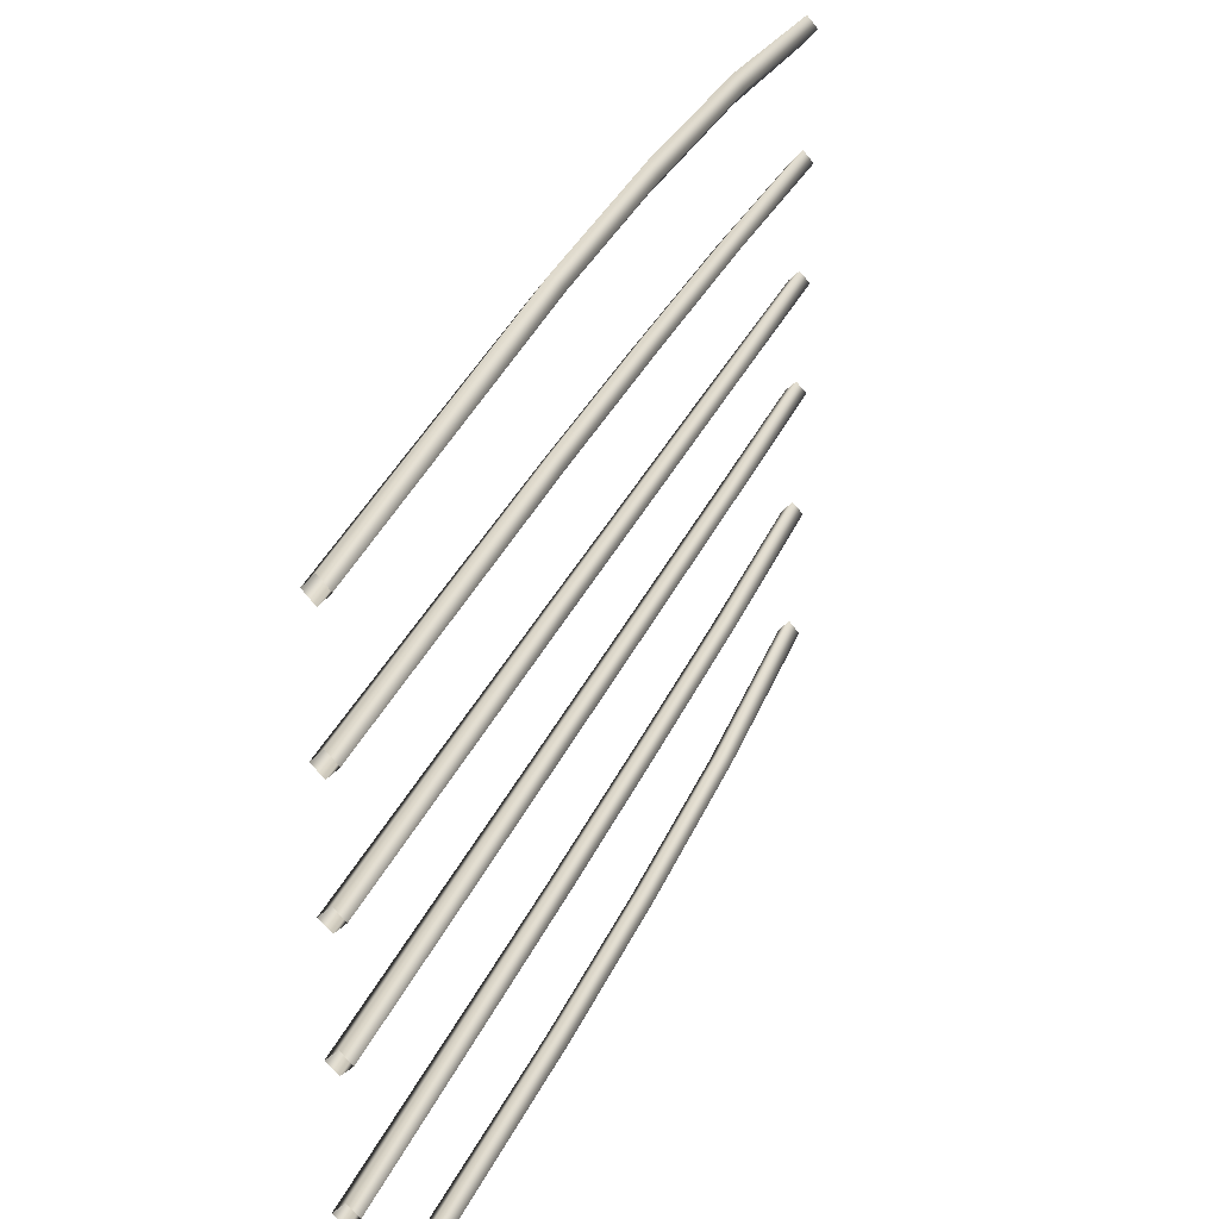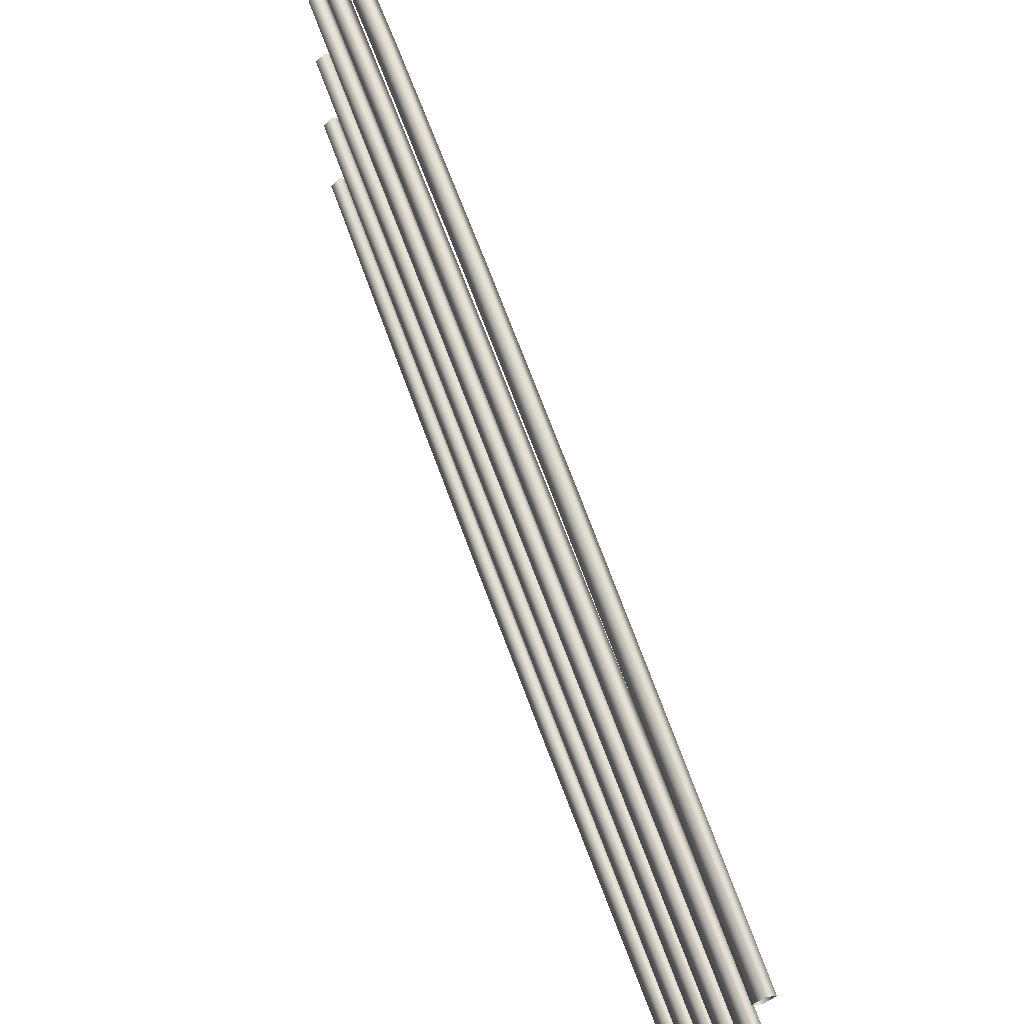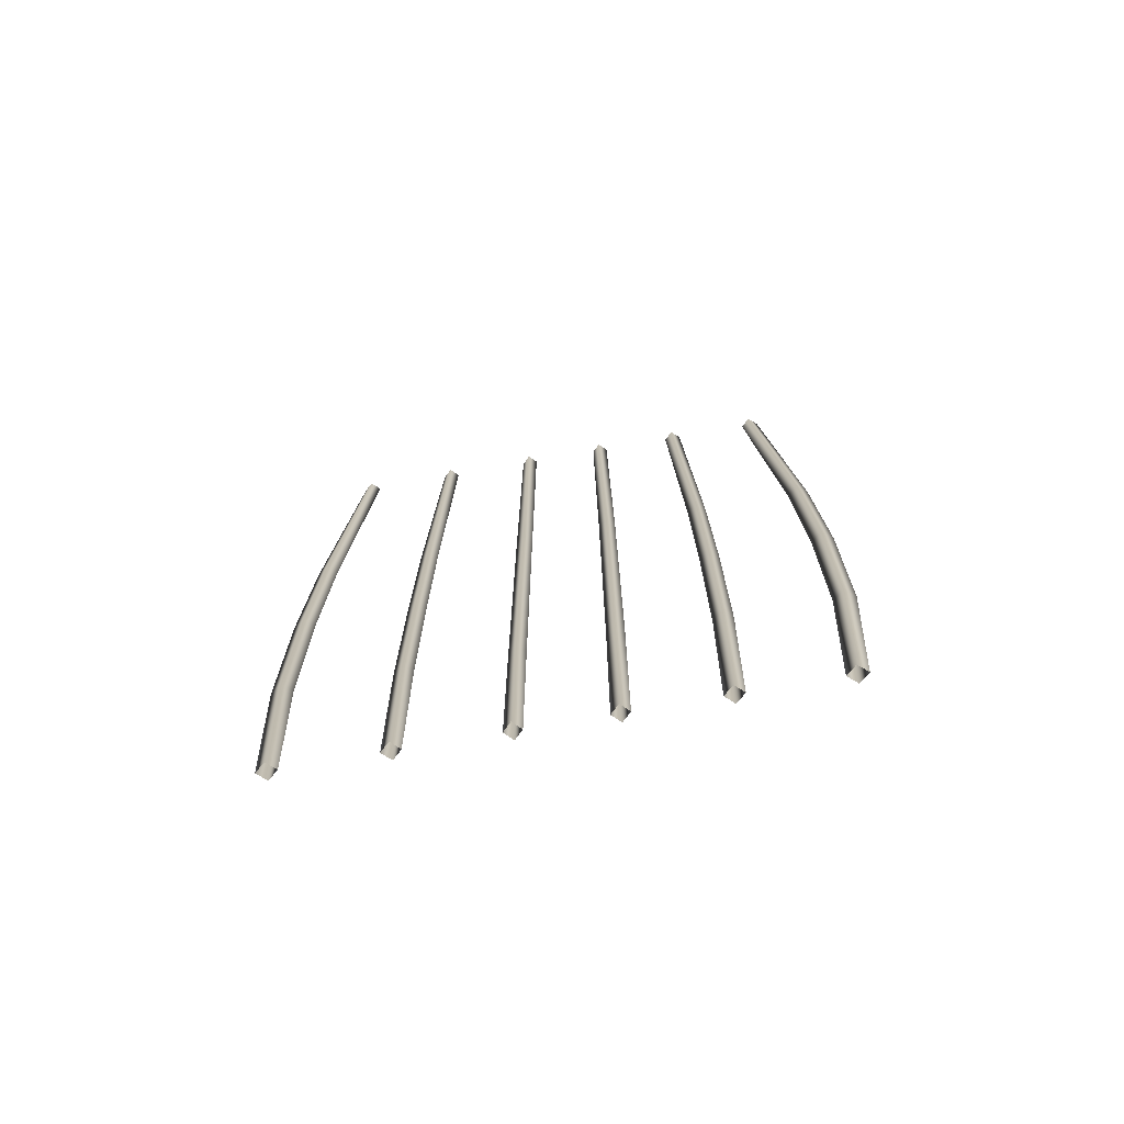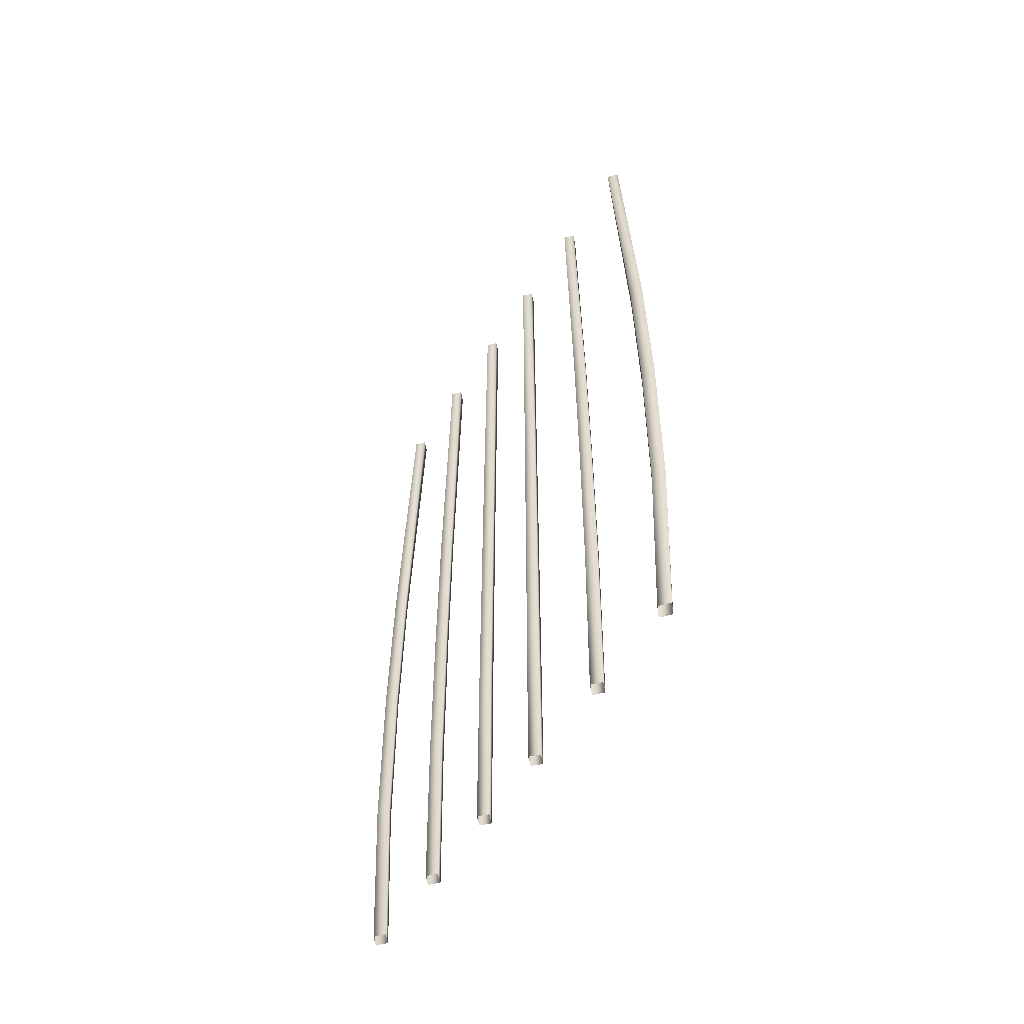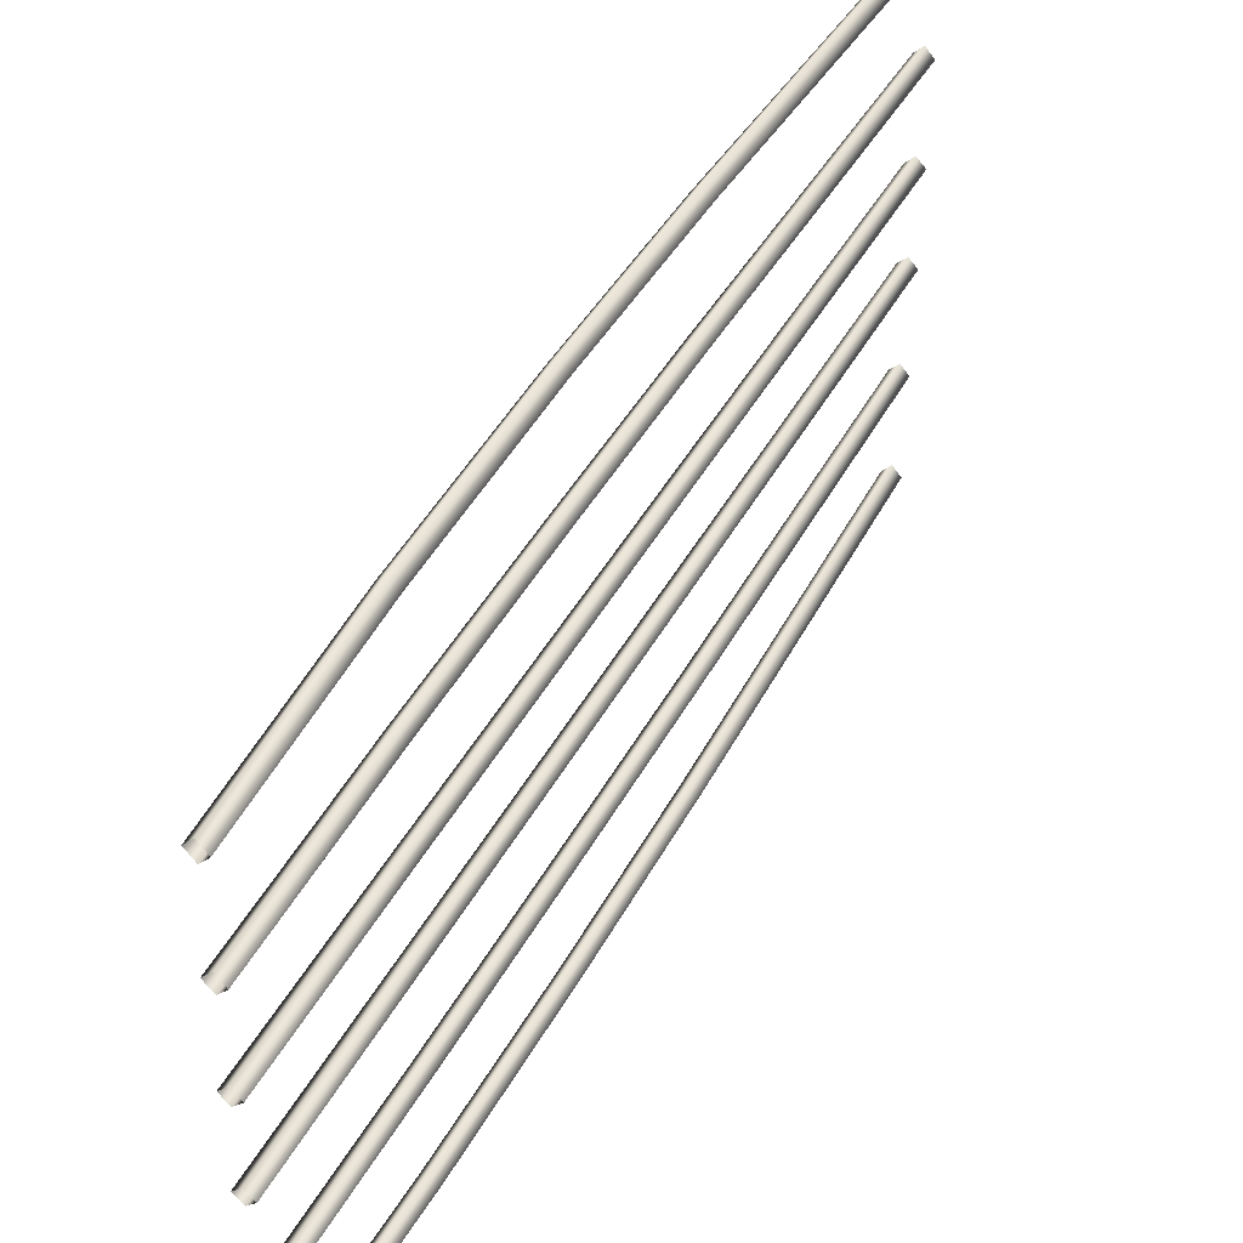
<metadata>
{"format":"obj","ext":"obj","renderer":"f3d","projection":"perspective","resolution":1024,"background":"white","views":[{"elev":27.9,"azim":-161.8,"up":"+Z"},{"elev":67.2,"azim":160.0,"up":"+Z"},{"elev":-73.1,"azim":-80.0,"up":"+Y"},{"elev":-55.4,"azim":147.6,"up":"+Y"},{"elev":44.8,"azim":27.0,"up":"+Z"}]}
</metadata>
<code>
g Inst_Gate_Bars
v -0.8958 -140.4 -7.216
v -0.8958 -72.69 -7.273
v -3.896 -72.69 -10.32
v -3.896 -140.4 -10.23
v -0.8958 -72.69 -13.4
v -0.8958 -140.4 -13.25
v 2.104 -72.69 -10.32
v 2.104 -140.4 -10.23
v -0.8958 -72.69 -7.273
v -0.8958 -140.4 -7.216
v -0.8958 -140.4 24.89
v -0.8958 -72.69 25.33
v -3.896 -72.69 22.17
v -3.896 -140.4 21.81
v -0.8958 -72.69 19.03
v -0.8958 -140.4 18.76
v 2.104 -72.69 22.17
v 2.104 -140.4 21.81
v -0.8958 -72.69 25.33
v -0.8958 -140.4 24.89
v -0.8958 -140.4 58.79
v -0.8958 -72.69 60.99
v -3.896 -72.69 57.44
v -3.896 -140.4 55.49
v -0.8958 -72.69 53.94
v -0.8958 -140.4 52.21
v 2.104 -72.69 57.44
v 2.104 -140.4 55.49
v -0.8958 -72.69 60.99
v -0.8958 -140.4 58.79
v -0.8958 -140.4 95.19
v -0.8958 -72.69 101.1
v -3.896 -72.69 97.15
v -3.896 -140.4 91.67
v -0.8958 -72.69 93.24
v -0.8958 -140.4 88.18
v 2.104 -72.69 97.15
v 2.104 -140.4 91.67
v -0.8958 -72.69 101.1
v -0.8958 -140.4 95.19
v -0.8958 -140.4 -80.66
v -0.8958 -72.69 -84.84
v -3.896 -72.69 -88.67
v -3.896 -140.4 -84.11
v -0.8958 -72.69 -92.56
v -0.8958 -140.4 -87.6
v 2.104 -72.69 -88.67
v 2.104 -140.4 -84.11
v -0.8958 -72.69 -84.84
v -0.8958 -140.4 -80.66
v -0.8958 -140.4 -43.47
v -0.8958 -72.69 -44.66
v -3.896 -72.69 -48.05
v -3.896 -140.4 -46.68
v -0.8958 -72.69 -51.48
v -0.8958 -140.4 -49.92
v 2.104 -72.69 -48.05
v 2.104 -140.4 -46.68
v -0.8958 -72.69 -44.66
v -0.8958 -140.4 -43.47
v -0.8958 -5.602 -7.273
v -3.896 -5.602 -10.32
v -0.8958 58.96 -7.273
v -0.8958 183.2 -7.21
v -3.896 183.2 -10.21
v -3.896 58.96 -10.32
v -0.8958 -5.602 -13.4
v -0.8958 183.2 -13.21
v -0.8958 58.96 -13.4
v 2.104 -5.602 -10.32
v -0.8958 -5.602 -7.273
v 2.104 58.96 -10.32
v 2.104 183.2 -10.21
v -0.8958 183.2 -7.21
v -0.8958 58.96 -7.273
v -0.8958 -5.602 25.35
v -3.896 -5.602 22.18
v -0.8958 58.96 25.33
v -0.8958 183.2 24.72
v -3.896 183.2 21.69
v -3.896 58.96 22.17
v -0.8958 -5.602 19.04
v -0.8958 183.2 18.67
v -0.8958 58.96 19.03
v 2.104 -5.602 22.18
v -0.8958 -5.602 25.35
v 2.104 58.96 22.17
v 2.104 183.2 21.69
v -0.8958 183.2 24.72
v -0.8958 58.96 25.33
v -0.8958 -5.602 61.44
v -3.896 -5.602 57.82
v -0.8958 58.96 60.94
v -0.8958 183.2 57.84
v -3.896 183.2 54.63
v -3.896 58.96 57.4
v -0.8958 -5.602 54.27
v -0.8958 183.2 51.45
v -0.8958 58.96 53.91
v 2.104 -5.602 57.82
v -0.8958 -5.602 61.44
v 2.104 58.96 57.4
v 2.104 183.2 54.63
v -0.8958 183.2 57.84
v -0.8958 58.96 60.94
v -0.8958 -5.599 102.5
v -3.896 -5.6 98.41
v -0.8958 58.96 100.9
v -0.8958 183.2 92.94
v -3.896 183.3 89.56
v -3.896 58.96 97
v -0.8958 -5.6 94.4
v -0.8958 183.3 86.2
v -0.8958 58.96 93.1
v 2.104 -5.6 98.41
v -0.8958 -5.599 102.5
v 2.104 58.96 97
v 2.104 183.3 89.56
v -0.8958 183.2 92.94
v -0.8958 58.96 100.9
v -0.8958 -5.601 -85.77
v -3.896 -5.601 -89.7
v -0.8958 58.96 -84.73
v -0.8958 183.3 -78.98
v -3.896 183.3 -82.3
v -3.896 58.96 -88.55
v -0.8958 -5.6 -93.69
v -0.8958 183.2 -85.66
v -0.8958 58.96 -92.42
v 2.104 -5.601 -89.7
v -0.8958 -5.601 -85.77
v 2.104 58.96 -88.55
v 2.104 183.3 -82.3
v -0.8958 183.3 -78.98
v -0.8958 58.96 -84.73
v -0.8958 -5.602 -44.86
v -3.896 -5.602 -48.29
v -0.8958 58.96 -44.65
v -0.8958 183.2 -42.95
v -3.896 183.2 -46.08
v -3.896 58.96 -48.03
v -0.8958 -5.602 -51.77
v -0.8958 183.2 -49.24
v -0.8958 58.96 -51.46
v 2.104 -5.602 -48.29
v -0.8958 -5.602 -44.86
v 2.104 58.96 -48.03
v 2.104 183.2 -46.08
v -0.8958 183.2 -42.95
v -0.8958 58.96 -44.65
f 39 40 38
f 116 39 37
f 38 37 39
f 37 38 36
f 35 36 34
f 36 35 37
f 115 37 35
f 37 115 116
f 120 116 115
f 33 34 31
f 34 33 35
f 112 35 33
f 35 112 115
f 117 115 112
f 115 117 120
f 119 120 117
f 31 32 33
f 107 33 32
f 33 107 112
f 114 112 107
f 112 114 117
f 118 117 114
f 117 118 119
f 114 113 118
f 113 114 111
f 107 111 114
f 111 107 106
f 32 106 107
f 111 110 113
f 110 111 108
f 106 108 111
f 108 109 110
f 79 80 78
f 81 78 80
f 78 81 76
f 77 76 81
f 76 77 12
f 13 12 77
f 12 13 11
f 14 11 13
f 80 83 81
f 84 81 83
f 81 84 77
f 82 77 84
f 77 82 13
f 15 13 82
f 13 15 14
f 16 14 15
f 83 88 84
f 87 84 88
f 84 87 82
f 85 82 87
f 82 85 15
f 17 15 85
f 15 17 16
f 18 16 17
f 88 89 87
f 90 87 89
f 87 90 85
f 86 85 90
f 85 86 17
f 19 17 86
f 17 19 18
f 20 18 19
f 27 101 29
f 101 27 100
f 25 100 27
f 100 25 97
f 23 97 25
f 97 23 92
f 22 92 23
f 92 22 91
f 96 91 93
f 91 96 92
f 99 92 96
f 92 99 97
f 102 97 99
f 97 102 100
f 105 100 102
f 100 105 101
f 95 93 94
f 93 95 96
f 98 96 95
f 96 98 99
f 103 99 98
f 99 103 102
f 104 102 103
f 102 104 105
f 23 21 22
f 21 23 24
f 25 24 23
f 24 25 26
f 27 26 25
f 26 27 28
f 29 28 27
f 28 29 30
f 124 125 123
f 126 123 125
f 123 126 121
f 122 121 126
f 121 122 42
f 43 42 122
f 42 43 41
f 44 41 43
f 125 128 126
f 129 126 128
f 126 129 122
f 127 122 129
f 122 127 43
f 45 43 127
f 43 45 44
f 46 44 45
f 128 133 129
f 132 129 133
f 129 132 127
f 130 127 132
f 127 130 45
f 47 45 130
f 45 47 46
f 48 46 47
f 133 134 132
f 135 132 134
f 132 135 130
f 131 130 135
f 130 131 47
f 49 47 131
f 47 49 48
f 50 48 49
f 139 140 138
f 141 138 140
f 138 141 136
f 137 136 141
f 136 137 52
f 53 52 137
f 52 53 51
f 54 51 53
f 140 143 141
f 144 141 143
f 141 144 137
f 142 137 144
f 137 142 53
f 55 53 142
f 53 55 54
f 56 54 55
f 143 148 144
f 147 144 148
f 144 147 142
f 145 142 147
f 142 145 55
f 57 55 145
f 55 57 56
f 58 56 57
f 148 149 147
f 150 147 149
f 147 150 145
f 146 145 150
f 145 146 57
f 59 57 146
f 57 59 58
f 60 58 59
f 64 65 63
f 66 63 65
f 63 66 61
f 62 61 66
f 61 62 2
f 3 2 62
f 2 3 1
f 4 1 3
f 65 68 66
f 69 66 68
f 66 69 62
f 67 62 69
f 62 67 3
f 5 3 67
f 3 5 4
f 6 4 5
f 68 73 69
f 72 69 73
f 69 72 67
f 70 67 72
f 67 70 5
f 7 5 70
f 5 7 6
f 8 6 7
f 73 74 72
f 75 72 74
f 72 75 70
f 71 70 75
f 70 71 7
f 9 7 71
f 7 9 8
f 10 8 9

</code>
